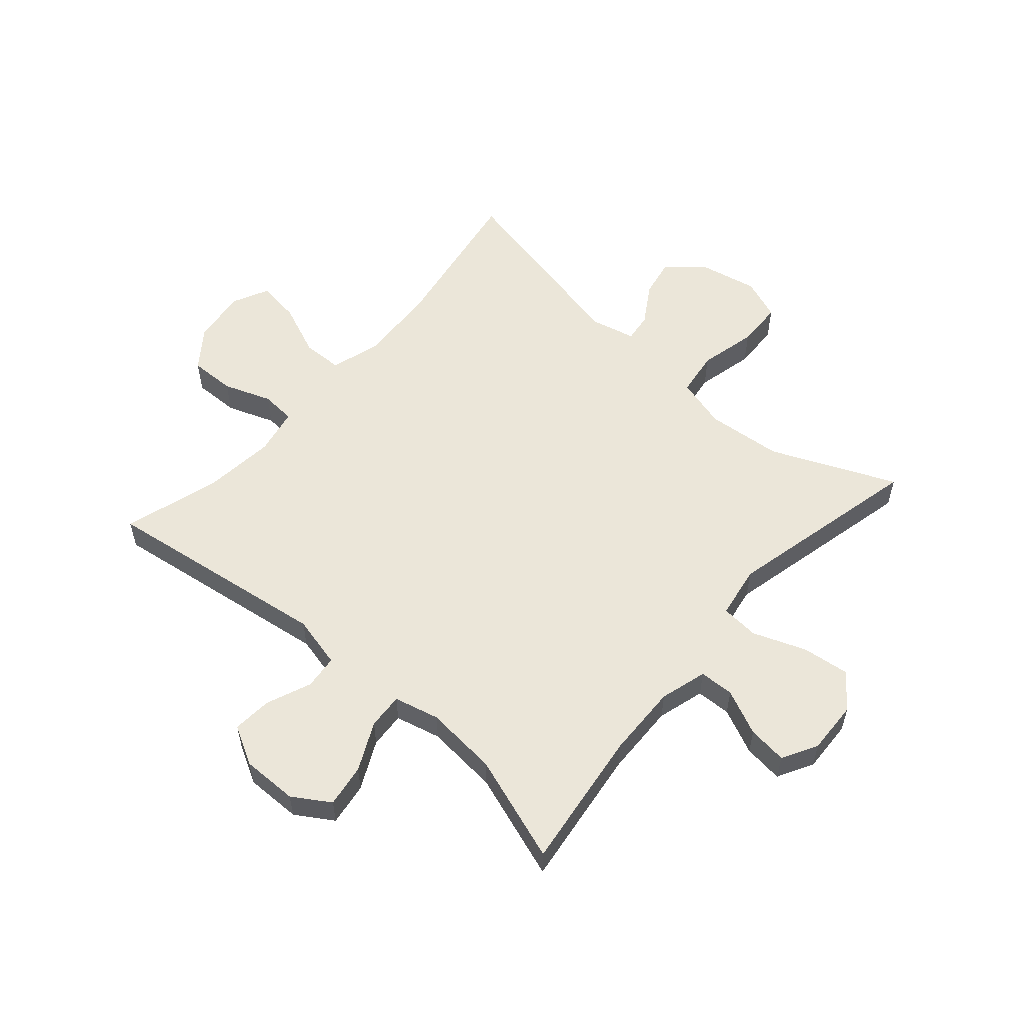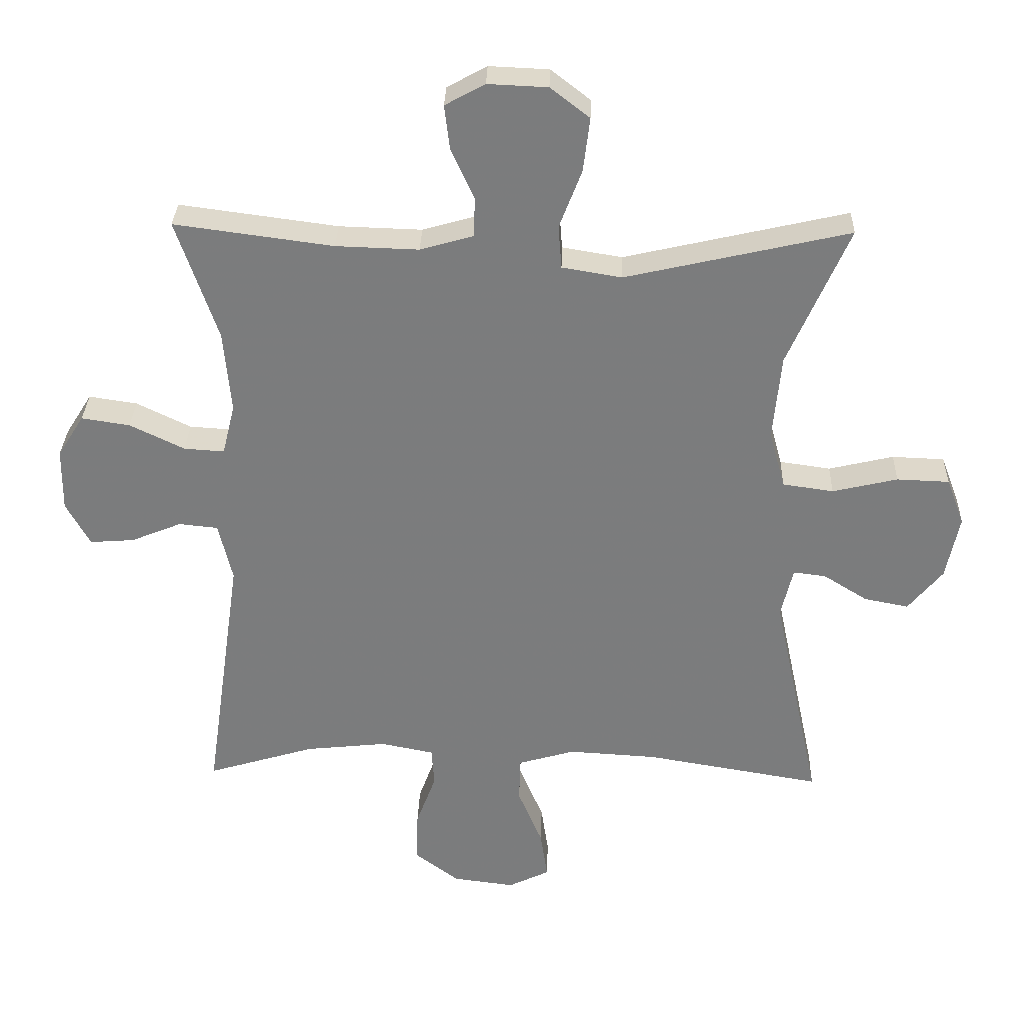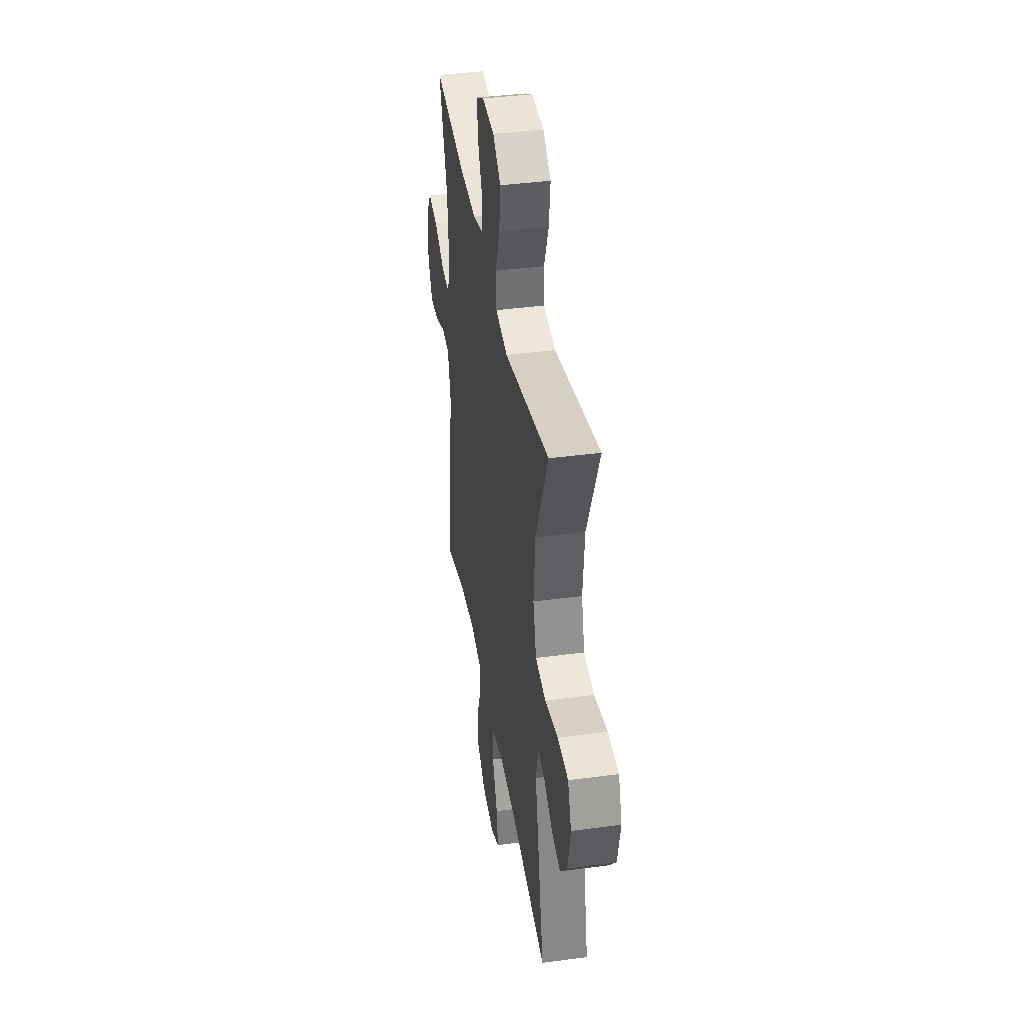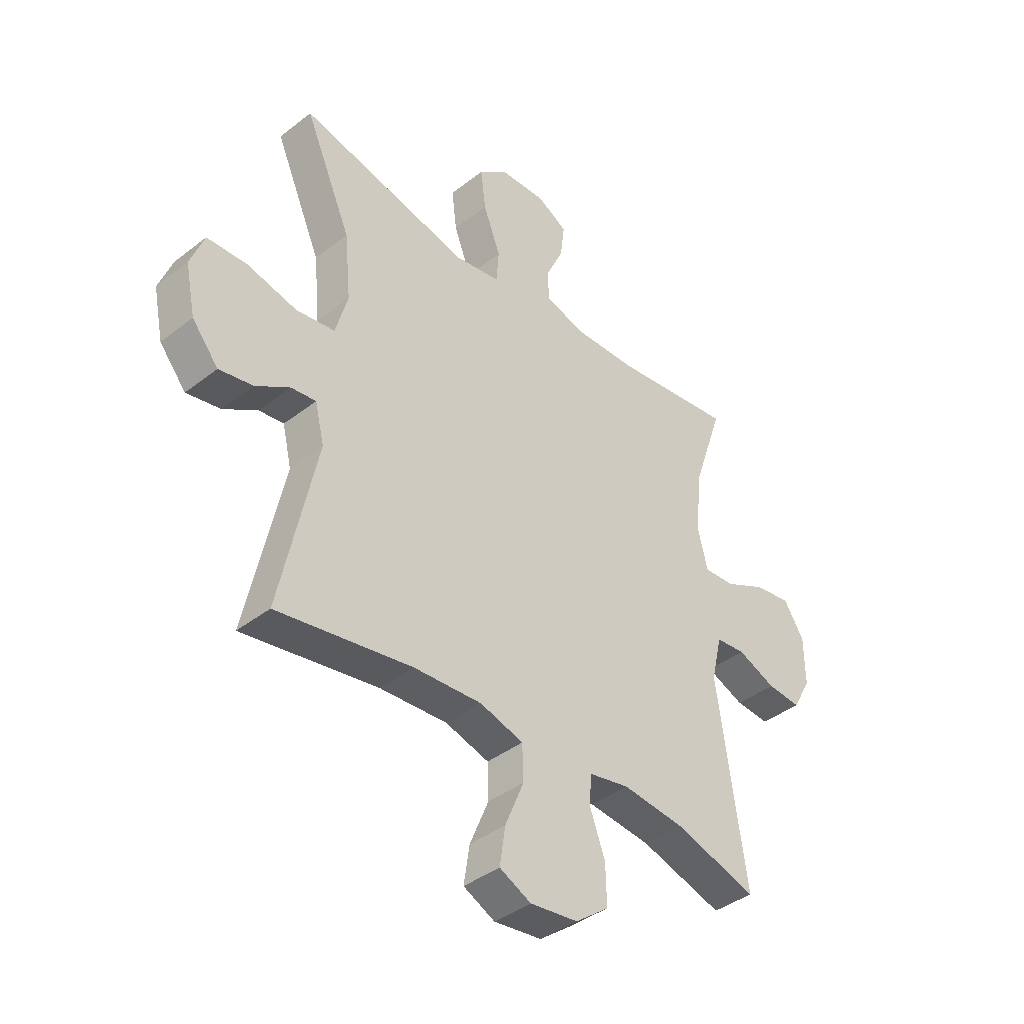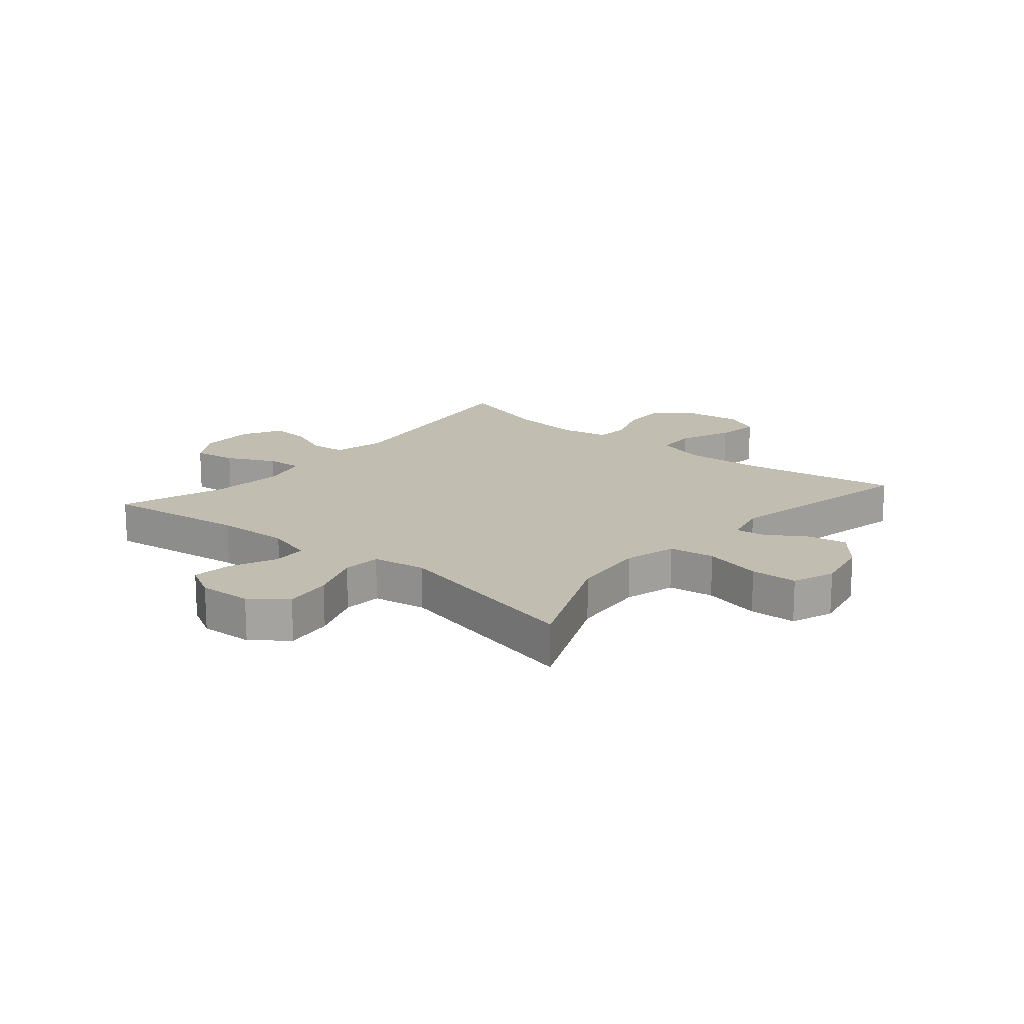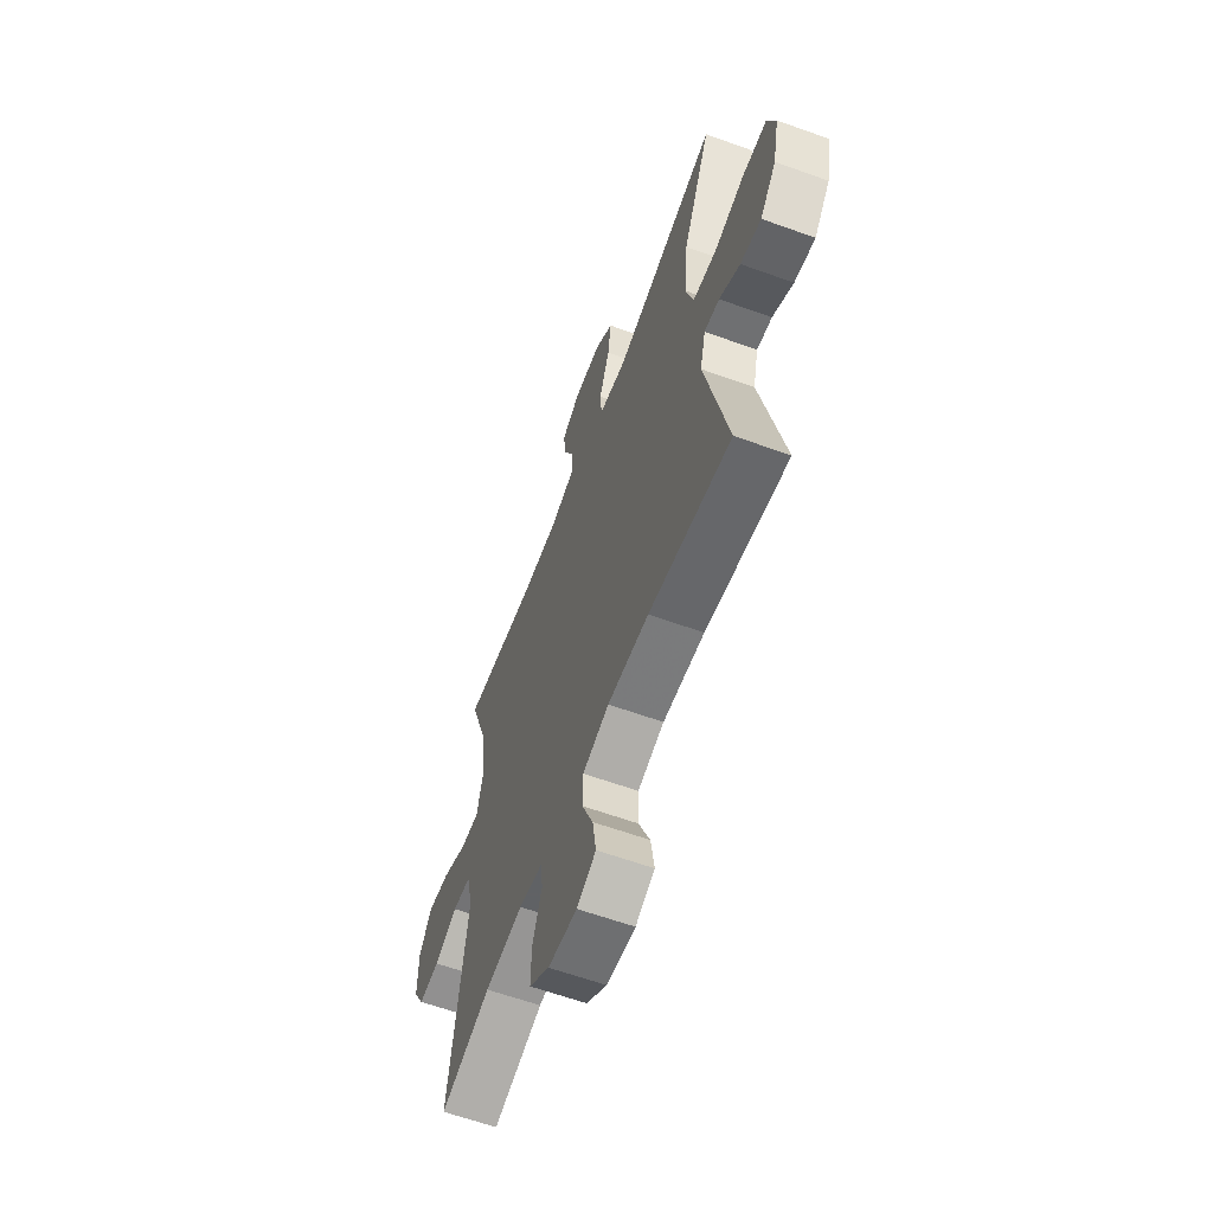
<metadata>
{"format":"obj","ext":"obj","renderer":"f3d","projection":"perspective","resolution":1024,"background":"white","views":[{"elev":56.0,"azim":-48.8,"up":"+Y"},{"elev":31.1,"azim":1.7,"up":"+Z"},{"elev":39.7,"azim":80.6,"up":"+Z"},{"elev":-40.2,"azim":133.8,"up":"+Z"},{"elev":16.9,"azim":40.0,"up":"+Y"},{"elev":-61.6,"azim":69.8,"up":"+Z"}]}
</metadata>
<code>
v -0.5 0.07 -0.5
v -0.444 0.07 -0.111
v -0.465 0.07 -0.022
v -0.524 0.07 -0.016
v -0.6 0.07 -0.047
v -0.667 0.07 -0.052
v -0.703 0.07 0.014
v -0.702 0.07 0.109
v -0.662 0.07 0.172
v -0.589 0.07 0.161
v -0.507 0.07 0.121
v -0.446 0.07 0.117
v -0.427 0.07 0.194
v -0.438 0.07 0.318
v -0.5 0.07 0.5
v -0.261 0.07 0.468
v -0.136 0.07 0.464
v -0.056 0.07 0.487
v -0.054 0.07 0.546
v -0.089 0.07 0.623
v -0.097 0.07 0.69
v -0.037 0.07 0.723
v 0.053 0.07 0.719
v 0.112 0.07 0.673
v 0.102 0.07 0.592
v 0.068 0.07 0.503
v 0.073 0.07 0.438
v 0.163 0.07 0.423
v 0.5 0.07 0.5
v 0.408 0.07 0.289
v 0.396 0.07 0.16
v 0.42 0.07 0.073
v 0.497 0.07 0.062
v 0.595 0.07 0.085
v 0.674 0.07 0.082
v 0.701 0.07 0.011
v 0.681 0.07 -0.086
v 0.629 0.07 -0.149
v 0.562 0.07 -0.136
v 0.495 0.07 -0.094
v 0.446 0.07 -0.088
v 0.428 0.07 -0.164
v 0.5 0.07 -0.5
v 0.234 0.07 -0.455
v 0.1 0.07 -0.447
v 0.014 0.07 -0.472
v 0.012 0.07 -0.541
v 0.049 0.07 -0.63
v 0.06 0.07 -0.704
v -0.002 0.07 -0.734
v -0.096 0.07 -0.722
v -0.162 0.07 -0.672
v -0.16 0.07 -0.594
v -0.13 0.07 -0.513
v -0.134 0.07 -0.454
v -0.214 0.07 -0.438
v -0.337 0.07 -0.451
v -0.5 0 -0.5
v -0.444 0 -0.111
v -0.465 0 -0.022
v -0.524 0 -0.016
v -0.6 0 -0.047
v -0.667 0 -0.052
v -0.703 0 0.014
v -0.702 0 0.109
v -0.662 0 0.172
v -0.589 0 0.161
v -0.507 0 0.121
v -0.446 0 0.117
v -0.427 0 0.194
v -0.438 0 0.318
v -0.5 0 0.5
v -0.261 0 0.468
v -0.136 0 0.464
v -0.056 0 0.487
v -0.054 0 0.546
v -0.089 0 0.623
v -0.097 0 0.69
v -0.037 0 0.723
v 0.053 0 0.719
v 0.112 0 0.673
v 0.102 0 0.592
v 0.068 0 0.503
v 0.073 0 0.438
v 0.163 0 0.423
v 0.5 0 0.5
v 0.408 0 0.289
v 0.396 0 0.16
v 0.42 0 0.073
v 0.497 0 0.062
v 0.595 0 0.085
v 0.674 0 0.082
v 0.701 0 0.011
v 0.681 0 -0.086
v 0.629 0 -0.149
v 0.562 0 -0.136
v 0.495 0 -0.094
v 0.446 0 -0.088
v 0.428 0 -0.164
v 0.5 0 -0.5
v 0.234 0 -0.455
v 0.1 0 -0.447
v 0.014 0 -0.472
v 0.012 0 -0.541
v 0.049 0 -0.63
v 0.06 0 -0.704
v -0.002 0 -0.734
v -0.096 0 -0.722
v -0.162 0 -0.672
v -0.16 0 -0.594
v -0.13 0 -0.513
v -0.134 0 -0.454
v -0.214 0 -0.438
v -0.337 0 -0.451
f 51 52 53 54
f 51 54 55
f 50 51 55
f 47 48 49 50
f 46 47 50 55
f 45 46 55 56
f 42 43 44
f 41 42 44 45
f 37 38 39 40
f 37 40 41
f 36 37 41
f 33 34 35 36
f 32 33 36 41
f 31 32 41 45
f 28 29 30
f 27 28 30 31
f 23 24 25 26
f 21 22 23 26
f 19 20 21 26
f 18 19 26 27
f 17 18 27 31
f 14 15 16
f 13 14 16 17
f 12 13 17 31
f 8 9 10 11
f 8 11 12
f 7 8 12
f 4 5 6 7
f 3 4 7 12
f 2 3 12 31
f 57 1 2 31
f 31 45 56
f 31 56 57
f 111 110 109 108
f 112 111 108
f 112 108 107
f 107 106 105 104
f 112 107 104 103
f 113 112 103 102
f 101 100 99
f 102 101 99 98
f 97 96 95 94
f 98 97 94
f 98 94 93
f 93 92 91 90
f 98 93 90 89
f 102 98 89 88
f 87 86 85
f 88 87 85 84
f 83 82 81 80
f 83 80 79 78
f 83 78 77 76
f 84 83 76 75
f 88 84 75 74
f 73 72 71
f 74 73 71 70
f 88 74 70 69
f 68 67 66 65
f 69 68 65
f 69 65 64
f 64 63 62 61
f 69 64 61 60
f 88 69 60 59
f 88 59 58 114
f 113 102 88
f 114 113 88
f 1 58 59 2
f 2 59 60 3
f 3 60 61 4
f 4 61 62 5
f 5 62 63 6
f 6 63 64 7
f 7 64 65 8
f 8 65 66 9
f 9 66 67 10
f 10 67 68 11
f 11 68 69 12
f 12 69 70 13
f 13 70 71 14
f 14 71 72 15
f 15 72 73 16
f 16 73 74 17
f 17 74 75 18
f 18 75 76 19
f 19 76 77 20
f 20 77 78 21
f 21 78 79 22
f 22 79 80 23
f 23 80 81 24
f 24 81 82 25
f 25 82 83 26
f 26 83 84 27
f 27 84 85 28
f 28 85 86 29
f 29 86 87 30
f 30 87 88 31
f 31 88 89 32
f 32 89 90 33
f 33 90 91 34
f 34 91 92 35
f 35 92 93 36
f 36 93 94 37
f 37 94 95 38
f 38 95 96 39
f 39 96 97 40
f 40 97 98 41
f 41 98 99 42
f 42 99 100 43
f 43 100 101 44
f 44 101 102 45
f 45 102 103 46
f 46 103 104 47
f 47 104 105 48
f 48 105 106 49
f 49 106 107 50
f 50 107 108 51
f 51 108 109 52
f 52 109 110 53
f 53 110 111 54
f 54 111 112 55
f 55 112 113 56
f 56 113 114 57
f 57 114 58 1

</code>
